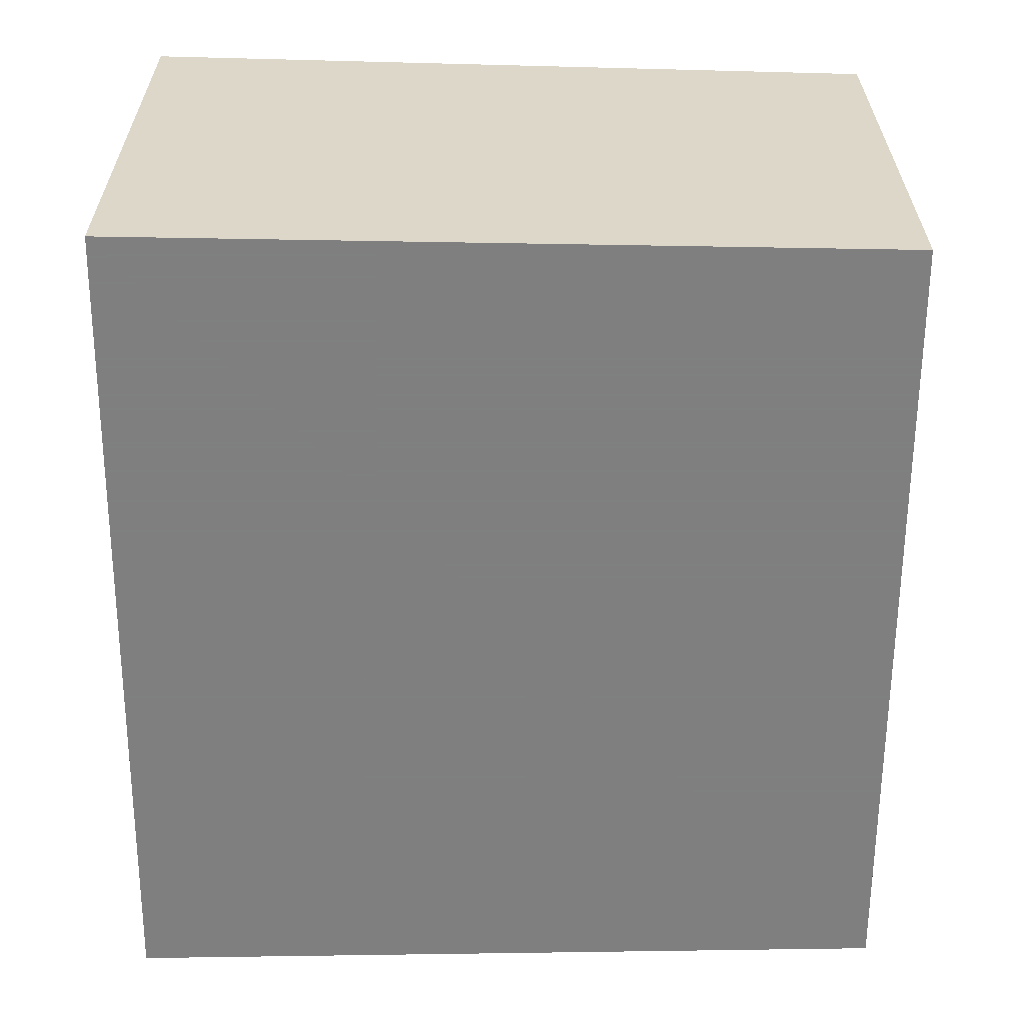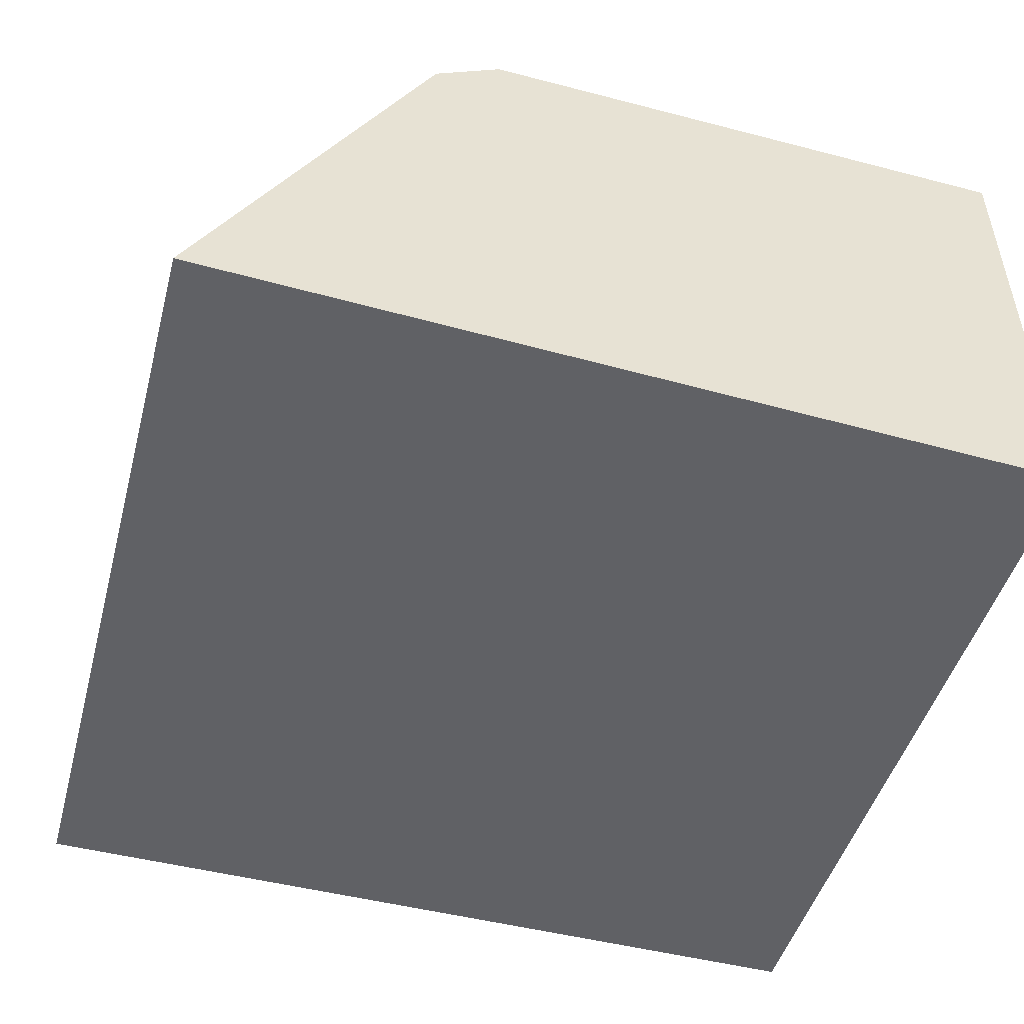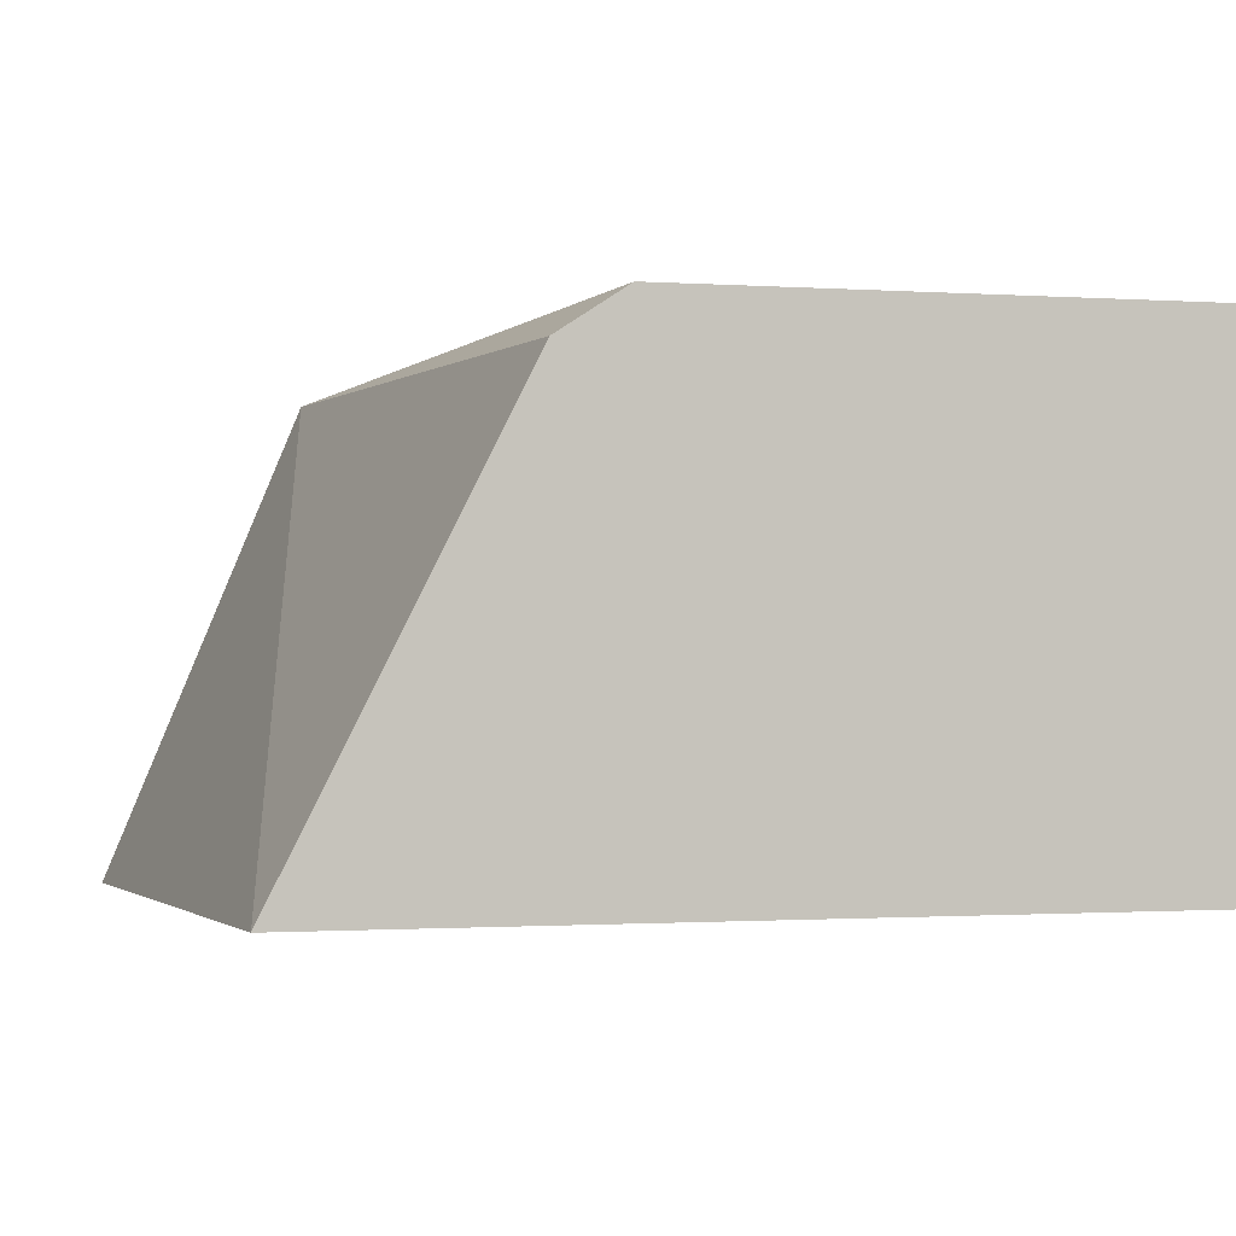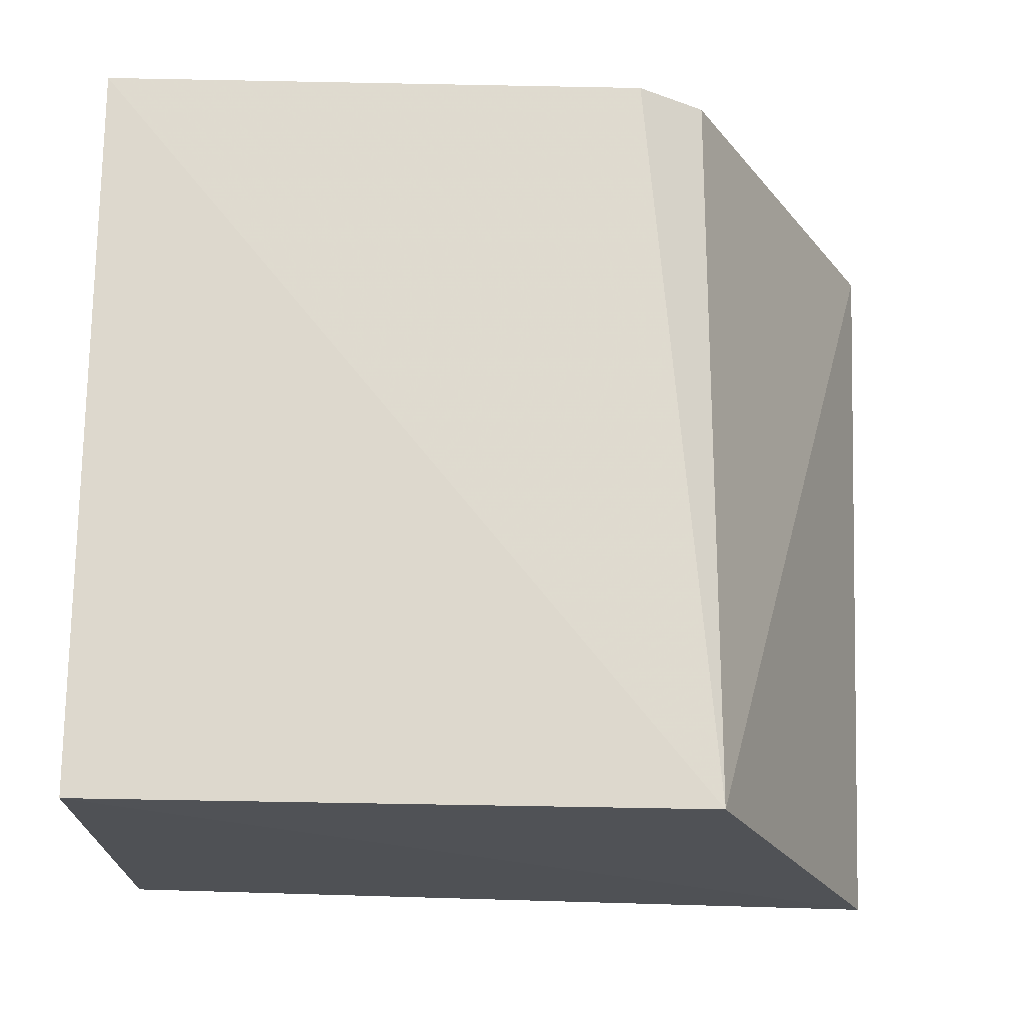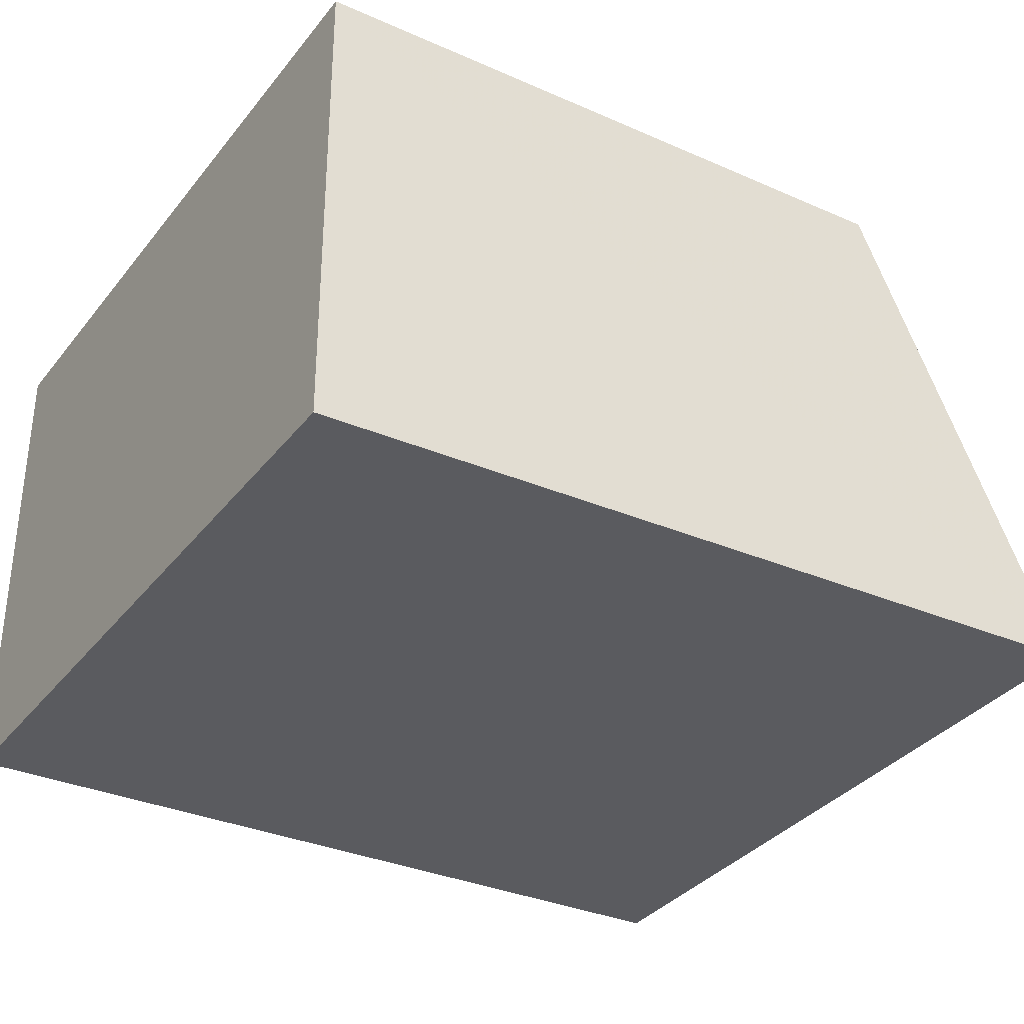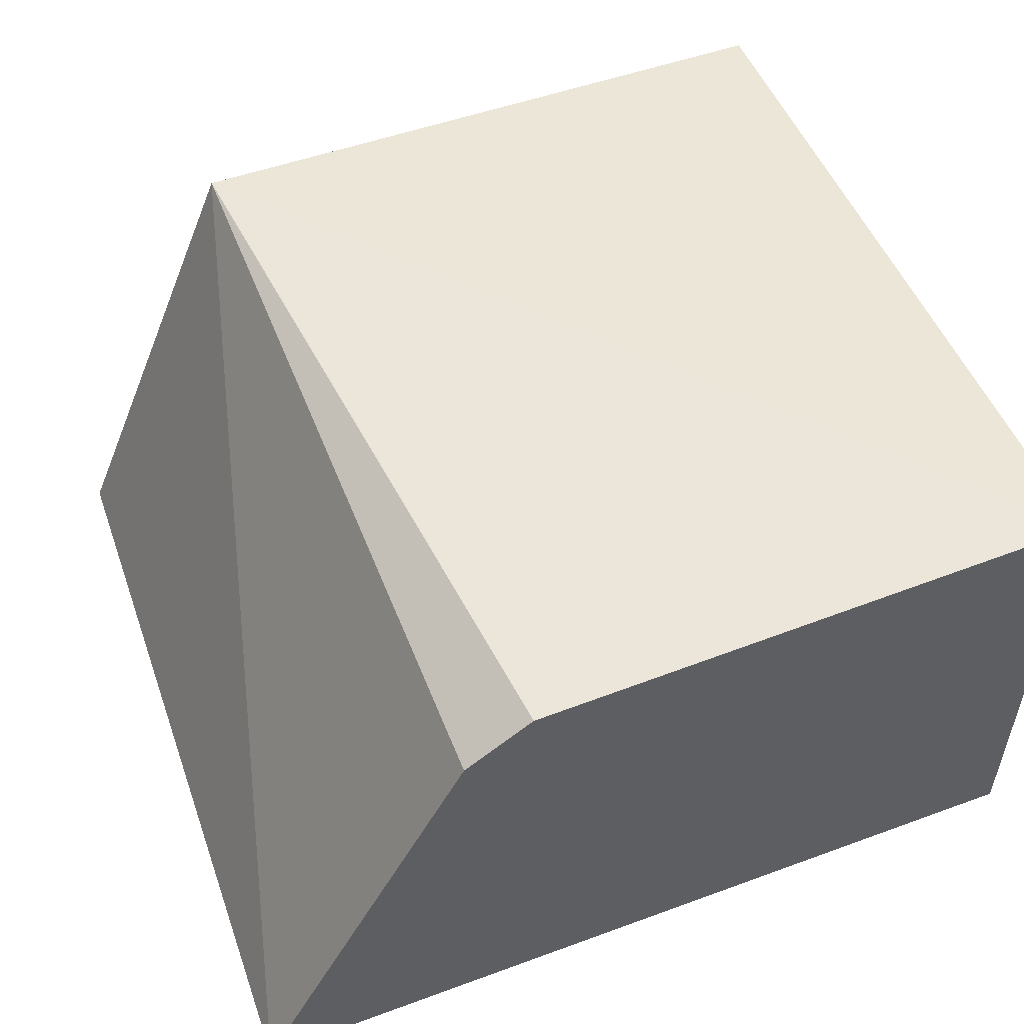
<metadata>
{"format":"obj","ext":"obj","renderer":"f3d","projection":"perspective","resolution":1024,"background":"white","views":[{"elev":-59.9,"azim":-91.0,"up":"+Y"},{"elev":-49.8,"azim":163.1,"up":"+Y"},{"elev":-2.9,"azim":159.5,"up":"+Y"},{"elev":70.7,"azim":0.3,"up":"+Y"},{"elev":-32.8,"azim":-31.8,"up":"+Y"},{"elev":52.8,"azim":158.5,"up":"+Y"}]}
</metadata>
<code>
v 0.144 -0.014 0.3458
v 0.1511 -0.014 0.1439
v 0.09399 0.1094 0.3417
v -0.06778 0.1095 0.3398
v -0.06778 -0.014 0.1439
v -0.06778 0.1148 0.1439
v -0.06778 -0.014 0.3409
v 0.07599 0.1107 0.1439
v 0.09348 0.09909 0.1439
f 1 2 3
f 1 3 4
f 5 2 1
f 6 4 3
f 6 5 4
f 7 5 1
f 7 1 4
f 7 4 5
f 8 6 3
f 8 2 5
f 8 5 6
f 9 8 3
f 9 3 2
f 9 2 8

</code>
